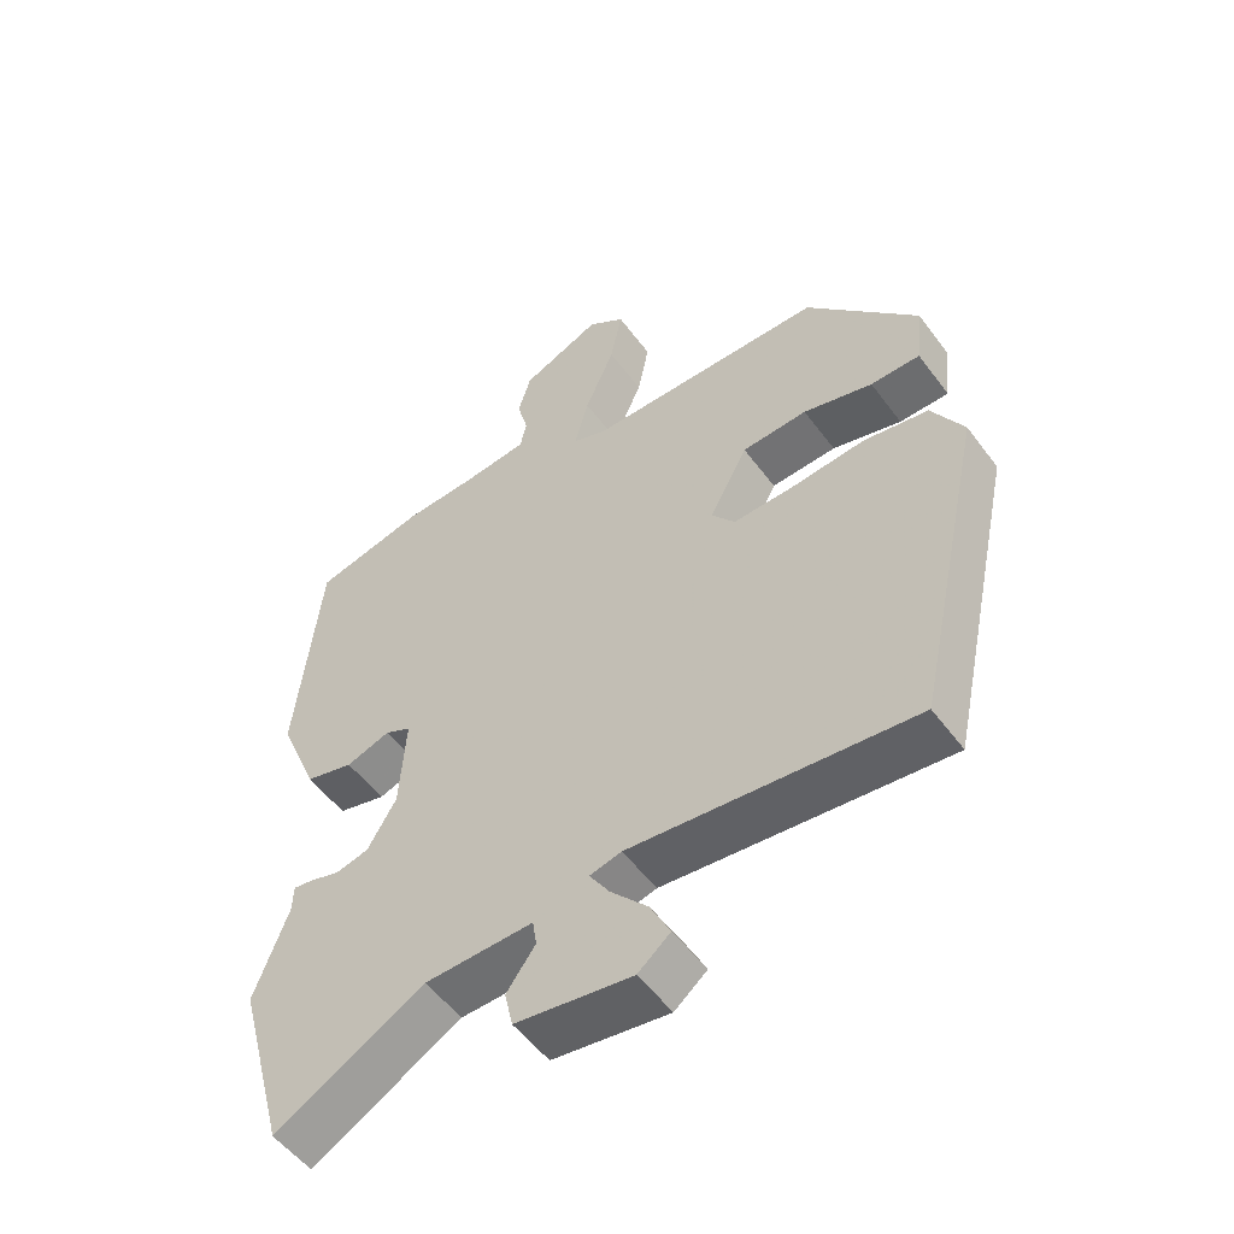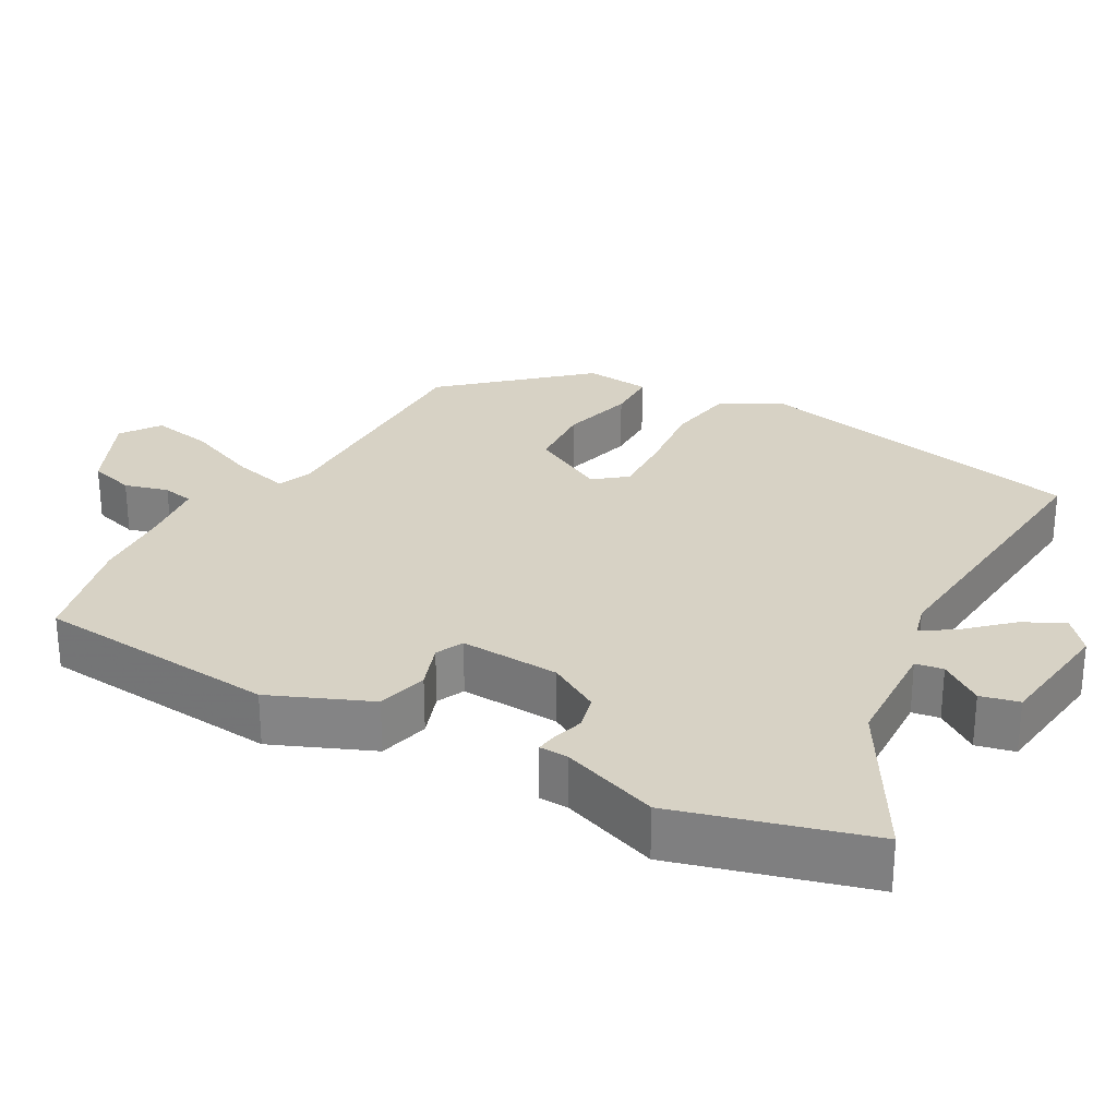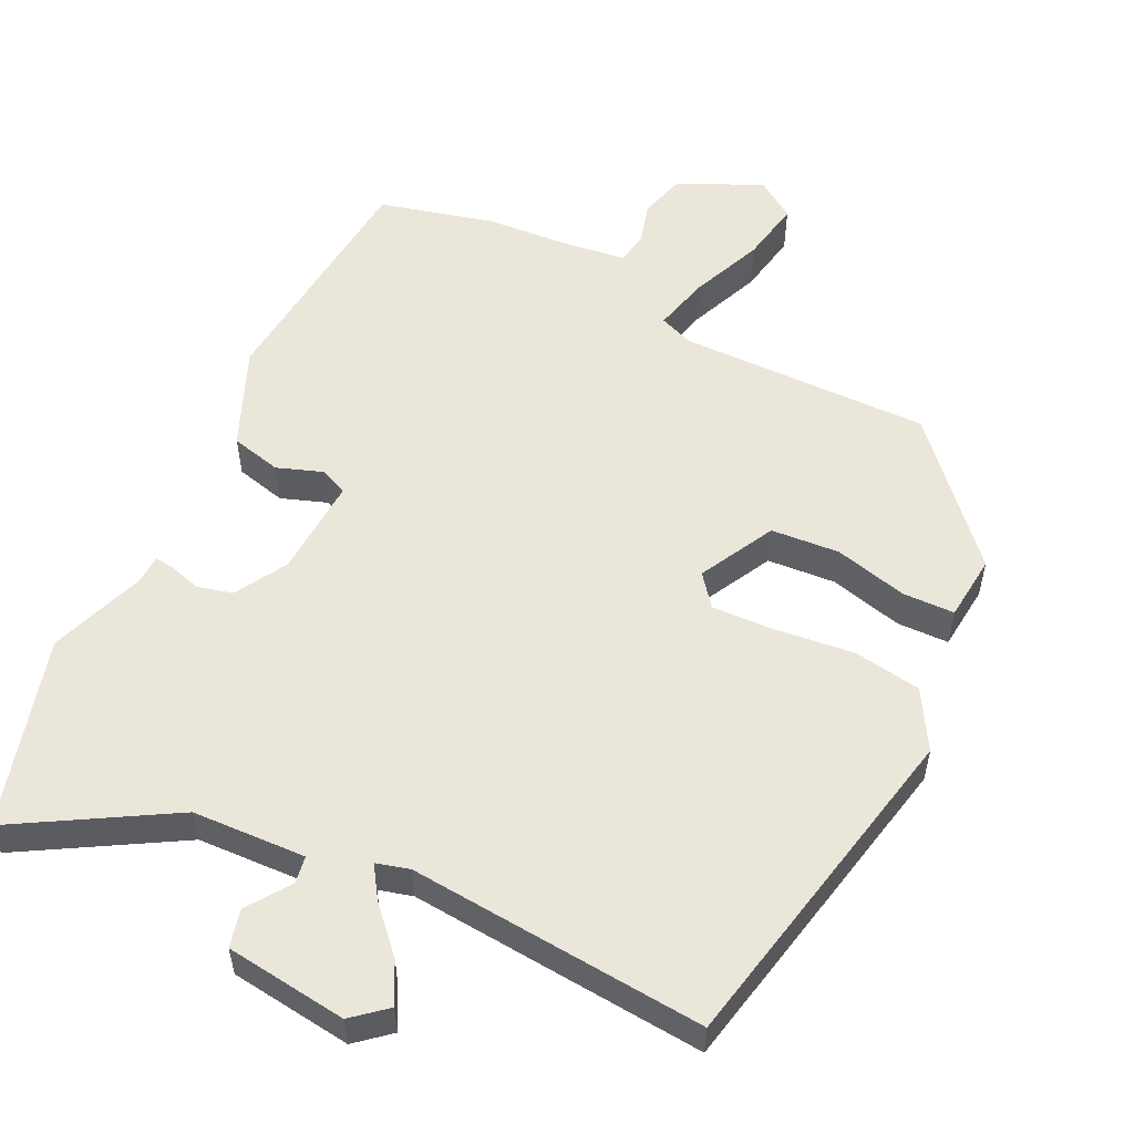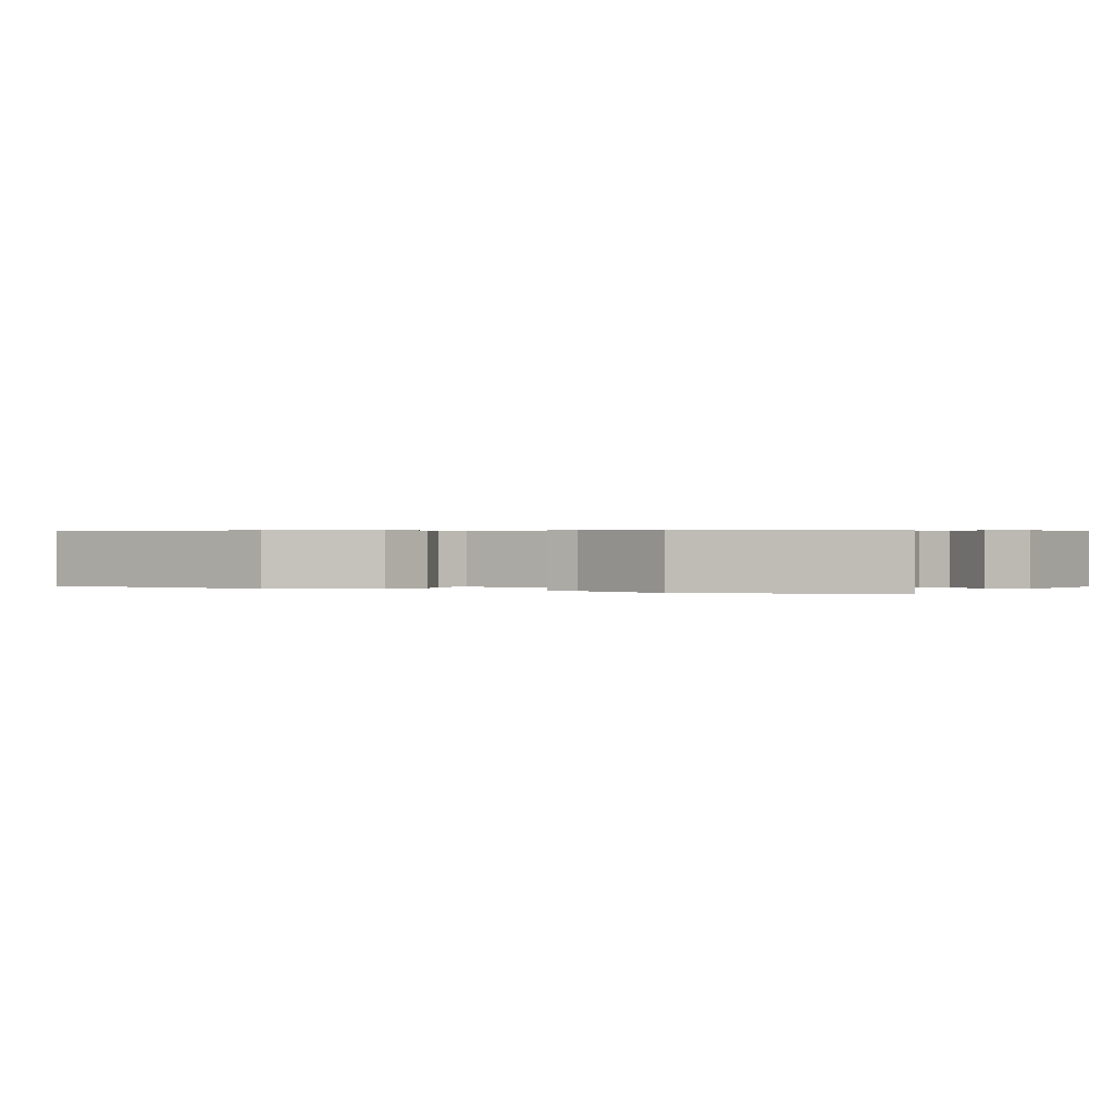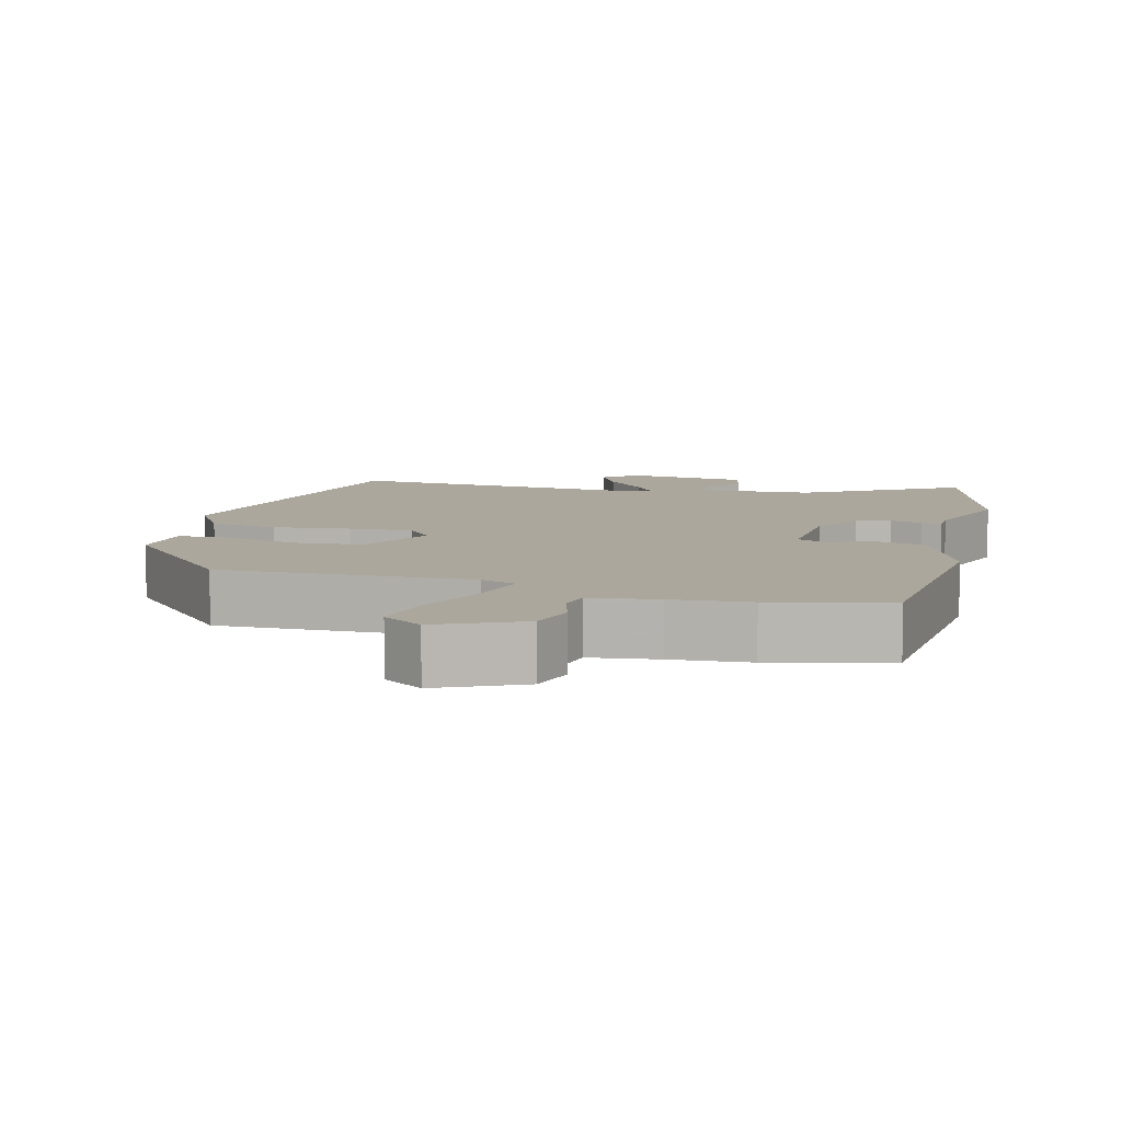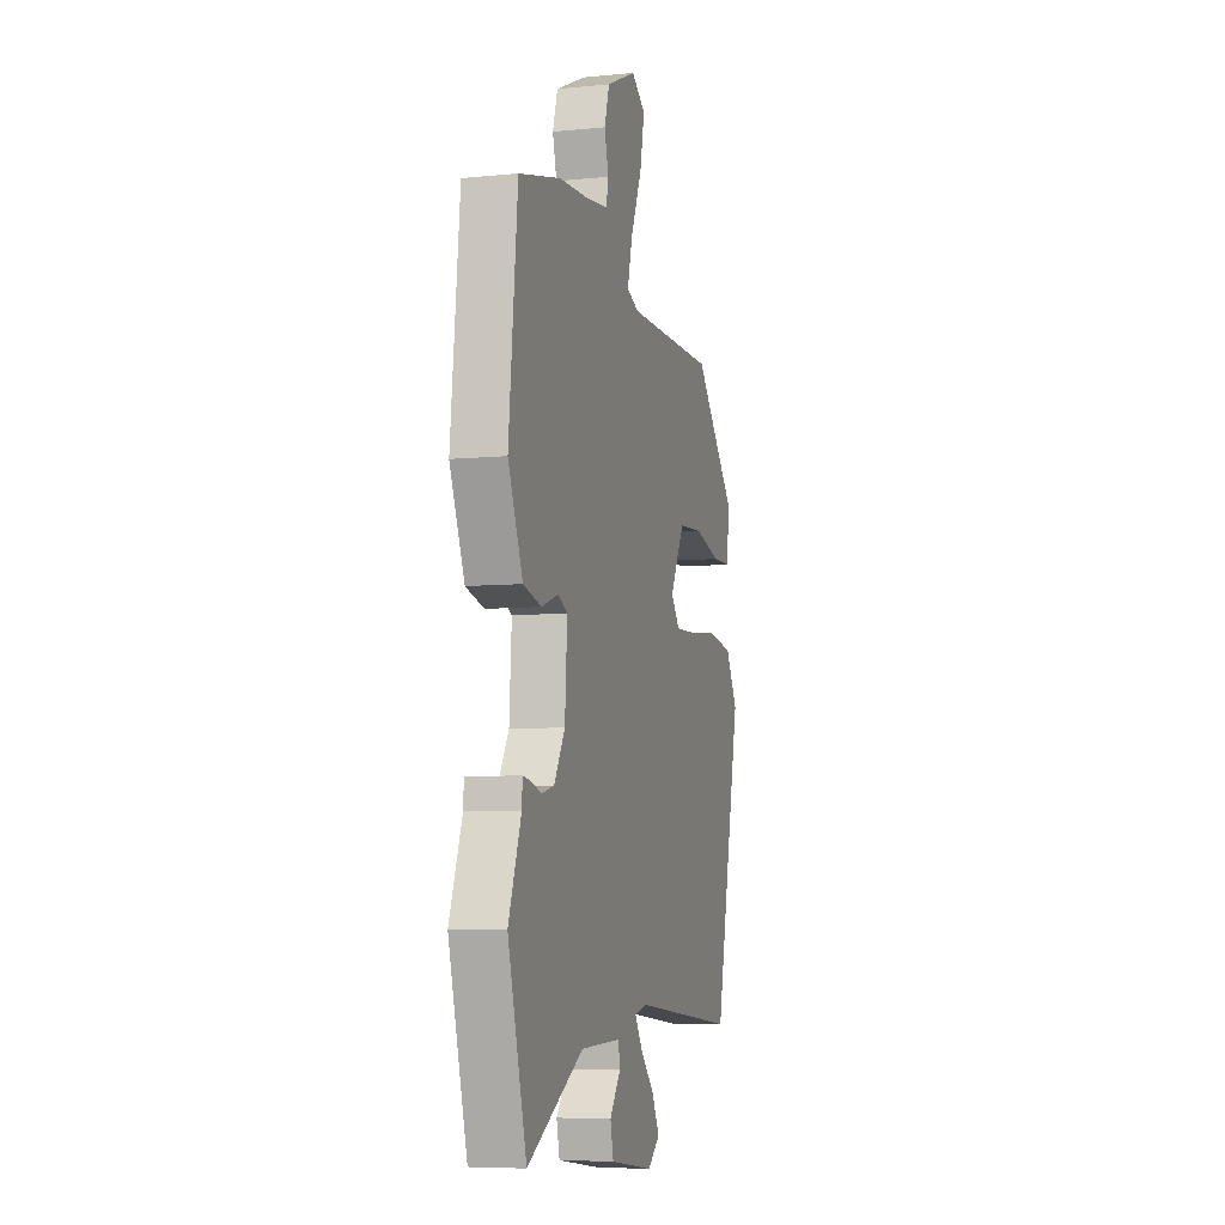
<metadata>
{"format":"obj","ext":"obj","renderer":"f3d","projection":"perspective","resolution":1024,"background":"white","views":[{"elev":-53.3,"azim":-144.3,"up":"+Z"},{"elev":27.5,"azim":118.8,"up":"+Y"},{"elev":54.9,"azim":-154.7,"up":"+Y"},{"elev":0.4,"azim":117.6,"up":"+Y"},{"elev":8.4,"azim":13.8,"up":"+Y"},{"elev":-6.8,"azim":106.1,"up":"+Z"}]}
</metadata>
<code>
v 0.348 0.07 0.537
v 0.509 0.07 0.498
v 0.543 0.07 0.162
v 0.486 0.07 0.024
v 0.416 0.07 0.006
v 0.352 0.07 0.028
v 0.314 0.07 0.01
v 0.323 0.07 -0.128
v 0.365 0.07 -0.199
v 0.413 0.07 -0.211
v 0.457 0.07 -0.198
v 0.485 0.07 -0.194
v 0.487 0.07 -0.234
v 0.536 0.07 -0.367
v 0.464 0.07 -0.632
v 0.248 0.07 -0.509
v 0.091 0.07 -0.504
v 0.085 0.07 -0.542
v 0.127 0.07 -0.6
v 0.115 0.07 -0.653
v -0.054 0.07 -0.676
v -0.101 0.07 -0.637
v -0.072 0.07 -0.58
v -0.018 0.07 -0.521
v 0.011 0.07 -0.476
v -0.035 0.07 -0.464
v -0.446 0.07 -0.503
v -0.549 0.07 -0.034
v -0.503 0.07 0.047
v -0.409 0.07 0.063
v -0.301 0.07 0.052
v -0.213 0.07 0.049
v -0.179 0.07 0.093
v -0.235 0.07 0.197
v -0.33 0.07 0.203
v -0.431 0.07 0.176
v -0.503 0.07 0.177
v -0.513 0.07 0.268
v -0.351 0.07 0.452
v -0.003 0.07 0.452
v 0.045 0.07 0.471
v 0.025 0.07 0.548
v -0.018 0.07 0.649
v -0.035 0.07 0.735
v 0.019 0.07 0.773
v 0.135 0.07 0.721
v 0.154 0.07 0.658
v 0.138 0.07 0.597
v 0.147 0.07 0.554
v 0.24 0.07 0.543
v 0.348 0 0.537
v 0.509 0 0.498
v 0.543 0 0.162
v 0.486 0 0.024
v 0.416 0 0.006
v 0.352 0 0.028
v 0.314 0 0.01
v 0.323 0 -0.128
v 0.365 0 -0.199
v 0.413 0 -0.211
v 0.457 0 -0.198
v 0.485 0 -0.194
v 0.487 0 -0.234
v 0.536 0 -0.367
v 0.464 0 -0.632
v 0.248 0 -0.509
v 0.091 0 -0.504
v 0.085 0 -0.542
v 0.127 0 -0.6
v 0.115 0 -0.653
v -0.054 0 -0.676
v -0.101 0 -0.637
v -0.072 0 -0.58
v -0.018 0 -0.521
v 0.011 0 -0.476
v -0.035 0 -0.464
v -0.446 0 -0.503
v -0.549 0 -0.034
v -0.503 0 0.047
v -0.409 0 0.063
v -0.301 0 0.052
v -0.213 0 0.049
v -0.179 0 0.093
v -0.235 0 0.197
v -0.33 0 0.203
v -0.431 0 0.176
v -0.503 0 0.177
v -0.513 0 0.268
v -0.351 0 0.452
v -0.003 0 0.452
v 0.045 0 0.471
v 0.025 0 0.548
v -0.018 0 0.649
v -0.035 0 0.735
v 0.019 0 0.773
v 0.135 0 0.721
v 0.154 0 0.658
v 0.138 0 0.597
v 0.147 0 0.554
v 0.24 0 0.543
f 45 46 47 48
f 45 48 49
f 42 43 44 45
f 41 42 45 49
f 37 38 39 40
f 35 36 37 40
f 34 35 40 41
f 33 34 41 49
f 28 29 30 31
f 26 27 28 31
f 25 26 31 32
f 21 22 23 24
f 21 24 25
f 18 19 20 21
f 17 18 21 25
f 16 17 25 32
f 13 14 15 16
f 10 11 12 13
f 9 10 13 16
f 8 9 16 32
f 3 4 5 6
f 3 6 7
f 50 1 2 3
f 33 49 50 3
f 7 8 32 33
f 3 7 33
f 98 97 96 95
f 99 98 95
f 95 94 93 92
f 99 95 92 91
f 90 89 88 87
f 90 87 86 85
f 91 90 85 84
f 99 91 84 83
f 81 80 79 78
f 81 78 77 76
f 82 81 76 75
f 74 73 72 71
f 75 74 71
f 71 70 69 68
f 75 71 68 67
f 82 75 67 66
f 66 65 64 63
f 63 62 61 60
f 66 63 60 59
f 82 66 59 58
f 56 55 54 53
f 57 56 53
f 53 52 51 100
f 53 100 99 83
f 83 82 58 57
f 83 57 53
f 1 51 52 2
f 2 52 53 3
f 3 53 54 4
f 4 54 55 5
f 5 55 56 6
f 6 56 57 7
f 7 57 58 8
f 8 58 59 9
f 9 59 60 10
f 10 60 61 11
f 11 61 62 12
f 12 62 63 13
f 13 63 64 14
f 14 64 65 15
f 15 65 66 16
f 16 66 67 17
f 17 67 68 18
f 18 68 69 19
f 19 69 70 20
f 20 70 71 21
f 21 71 72 22
f 22 72 73 23
f 23 73 74 24
f 24 74 75 25
f 25 75 76 26
f 26 76 77 27
f 27 77 78 28
f 28 78 79 29
f 29 79 80 30
f 30 80 81 31
f 31 81 82 32
f 32 82 83 33
f 33 83 84 34
f 34 84 85 35
f 35 85 86 36
f 36 86 87 37
f 37 87 88 38
f 38 88 89 39
f 39 89 90 40
f 40 90 91 41
f 41 91 92 42
f 42 92 93 43
f 43 93 94 44
f 44 94 95 45
f 45 95 96 46
f 46 96 97 47
f 47 97 98 48
f 48 98 99 49
f 49 99 100 50
f 50 100 51 1

</code>
